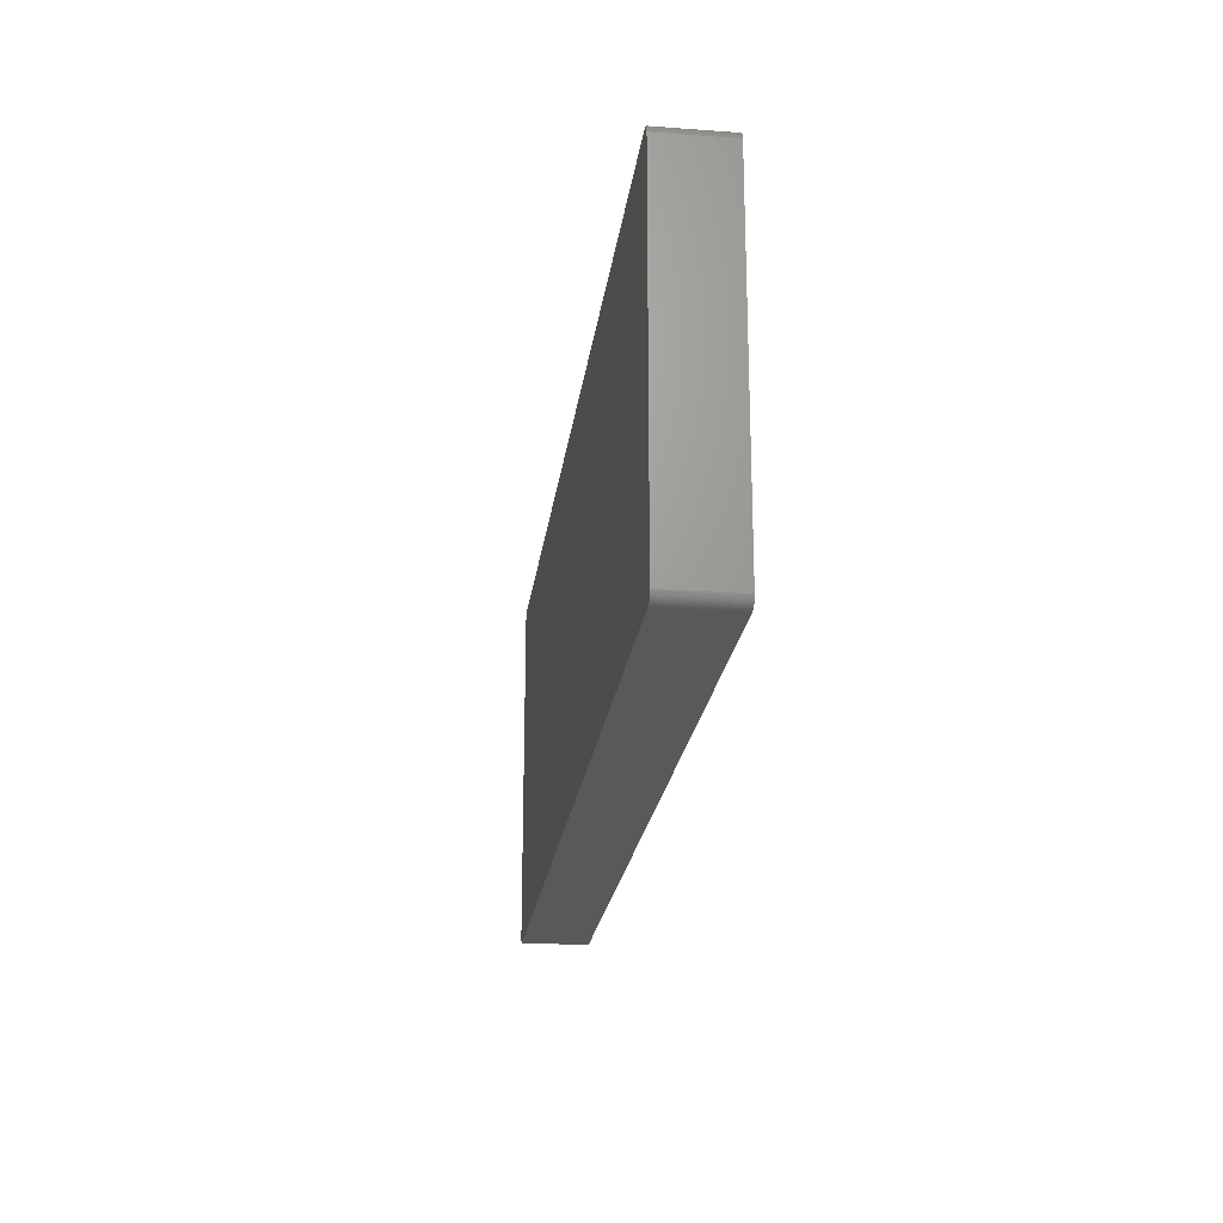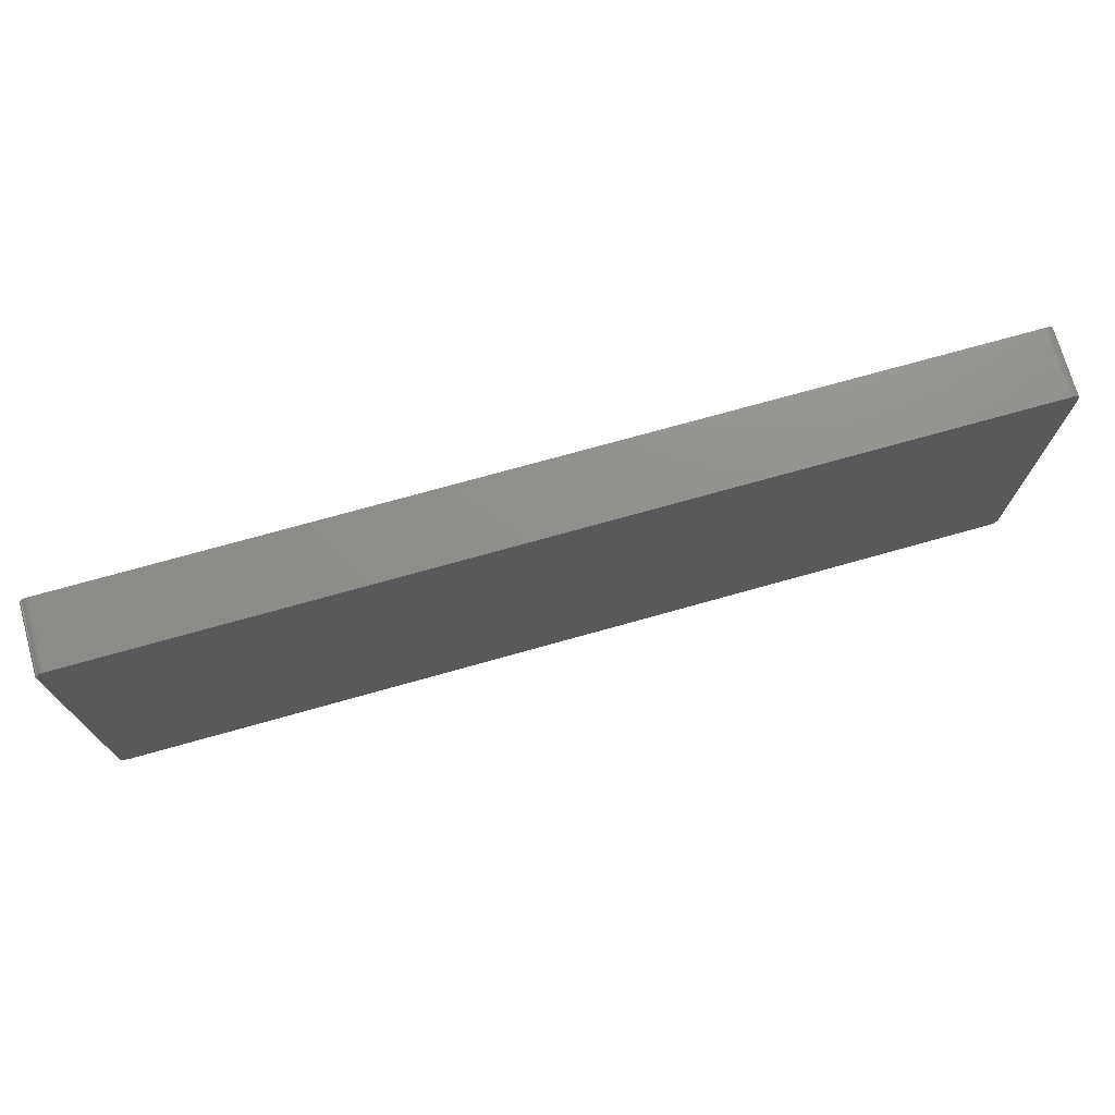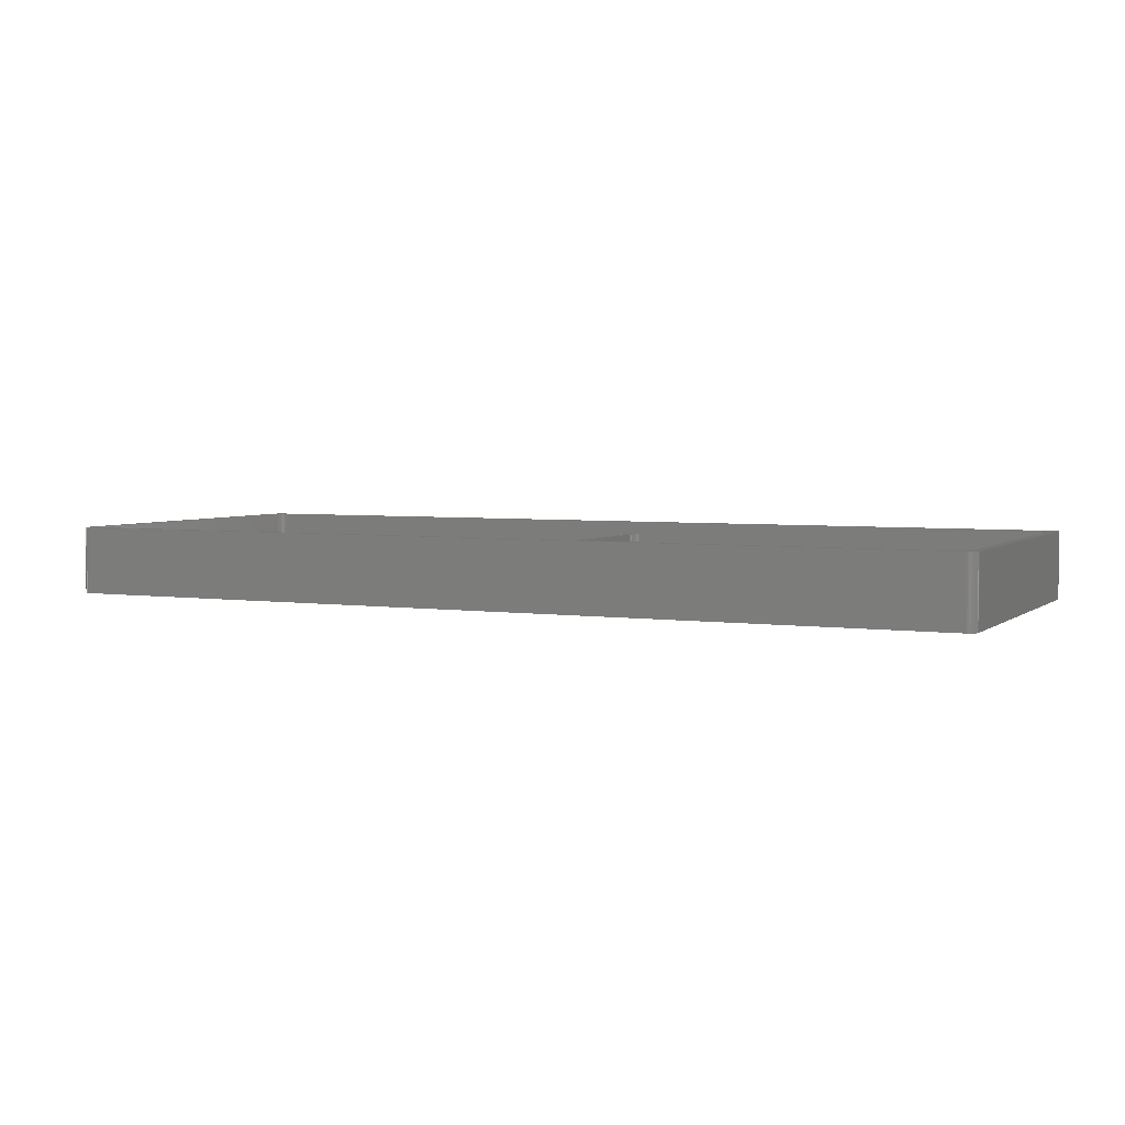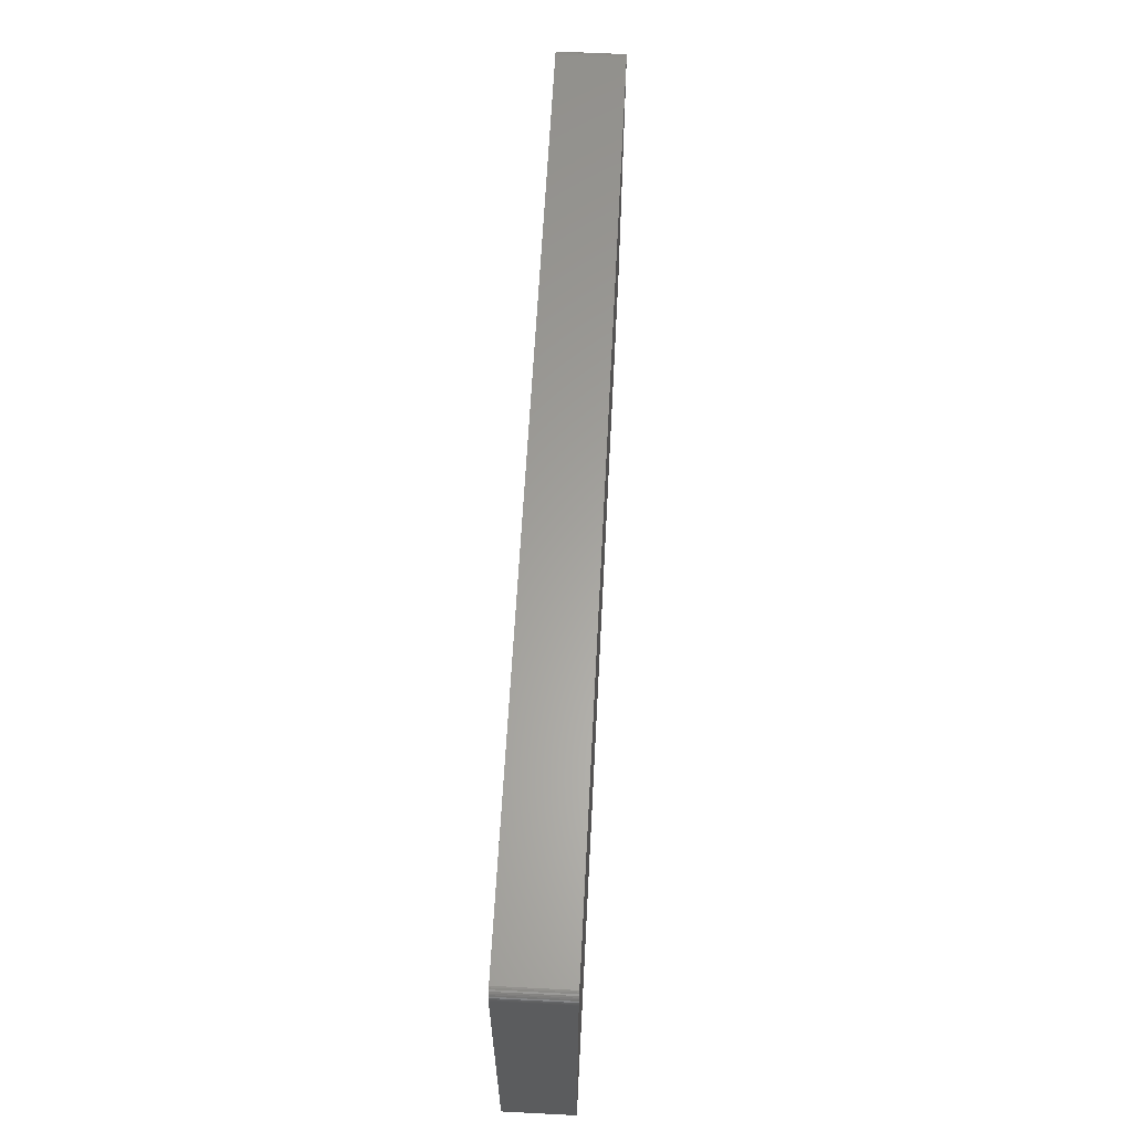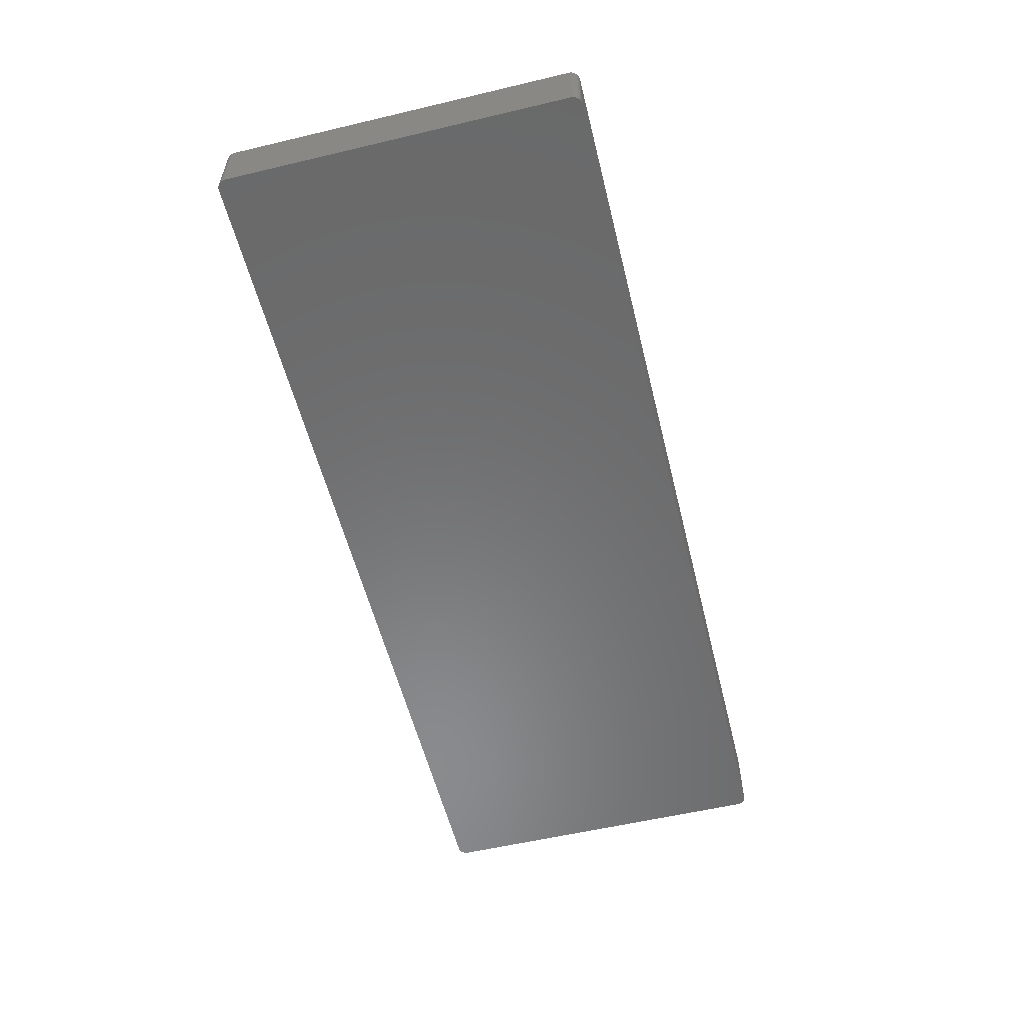
<metadata>
{"format":"stl","ext":"stl","renderer":"f3d","projection":"perspective","resolution":1024,"background":"white","views":[{"elev":-22.0,"azim":-97.2,"up":"+Y"},{"elev":73.0,"azim":164.3,"up":"+Y"},{"elev":4.0,"azim":25.3,"up":"+Z"},{"elev":61.9,"azim":93.0,"up":"+Y"},{"elev":-56.4,"azim":-76.1,"up":"+Z"}]}
</metadata>
<code>
# stl→obj: 268 verts, 532 faces
v -101.4 -39.78 0
v -100.5 -40 0
v -101.1 -39.9 0
v -101.7 -39.62 0
v -101.9 -39.41 0
v -102.1 -39.18 0
v -102.3 -38.91 0
v -102.4 -38.62 0
v -102.5 -38.31 0
v -102.5 -38 0
v -100.8 -39.98 0
v -101.7 -39.62 15
v -101.4 -39.78 15
v -101.1 -39.9 15
v -100.8 -39.98 15
v -102.1 -39.18 15
v -101.9 -39.41 15
v -102.3 -38.91 15
v -100.5 -40 15
v -102.4 -38.62 15
v -102.5 -38.31 15
v -102.5 -38 15
v -102.5 38 0
v 102.5 -38 0
v -98.5 -38 15
v -99.12 -37.9 15
v -99.41 -37.78 15
v -98.81 -37.98 15
v -99.68 -37.62 15
v -99.91 -37.41 15
v -100.1 -37.18 15
v -100.3 -36.91 15
v -100.4 -36.62 15
v -100.5 -36.31 15
v -100.5 -36 15
v -3 -38 15
v -102.5 38 15
v 100.5 -40 15
v 3 -38 15
v -102.5 38.31 0
v -100.5 40 0
v -102.4 38.62 0
v -102.3 38.91 0
v -102.1 39.18 0
v -101.9 39.41 0
v -101.7 39.62 0
v -101.4 39.78 0
v -101.1 39.9 0
v -100.8 39.98 0
v -102.5 38.31 15
v -102.4 38.62 15
v -102.3 38.91 15
v -102.1 39.18 15
v -101.9 39.41 15
v -101.7 39.62 15
v -101.4 39.78 15
v -101.1 39.9 15
v -100.8 39.98 15
v 102.5 38 0
v 100.5 40 0
v -100.5 40 15
v -100.5 36 15
v -100.5 36.31 15
v -100.4 36.62 15
v -100.3 36.91 15
v -100.1 37.18 15
v -99.91 37.41 15
v -99.68 37.62 15
v -99.41 37.78 15
v -99.12 37.9 15
v -98.81 37.98 15
v -98.5 38 15
v 100.5 40 15
v -3 38 15
v 100.5 -40 0
v 101.1 -39.9 0
v 100.8 -39.98 0
v 101.4 -39.78 0
v 101.7 -39.62 0
v 101.9 -39.41 0
v 102.1 -39.18 0
v 102.3 -38.91 0
v 102.4 -38.62 0
v 102.5 -38.31 0
v 100.8 -39.98 15
v 101.1 -39.9 15
v 101.4 -39.78 15
v 101.7 -39.62 15
v 101.9 -39.41 15
v 102.1 -39.18 15
v 102.3 -38.91 15
v 102.4 -38.62 15
v 102.5 -38.31 15
v 102.5 -38 15
v 98.5 -38 15
v 98.81 -37.98 15
v 99.12 -37.9 15
v 99.41 -37.78 15
v 99.68 -37.62 15
v 99.91 -37.41 15
v 100.1 -37.18 15
v 100.3 -36.91 15
v 100.4 -36.62 15
v 100.5 -36.31 15
v 100.5 -36 15
v 102.5 38 15
v 100.5 36 15
v 100.8 39.98 0
v 101.1 39.9 0
v 102.1 39.18 0
v 102.3 38.91 0
v 102.5 38.31 0
v 102.4 38.62 0
v 101.9 39.41 0
v 101.7 39.62 0
v 101.4 39.78 0
v 102.5 38.31 15
v 102.4 38.62 15
v 102.3 38.91 15
v 101.9 39.41 15
v 102.1 39.18 15
v 100.8 39.98 15
v 101.1 39.9 15
v 101.4 39.78 15
v 101.7 39.62 15
v 3 38 15
v 98.5 38 15
v 100.5 36.31 15
v 100.4 36.62 15
v 100.3 36.91 15
v 100.1 37.18 15
v 98.81 37.98 15
v 99.91 37.41 15
v 99.68 37.62 15
v 99.41 37.78 15
v 99.12 37.9 15
v -99.68 -37.62 2
v -98.5 -38 2
v -99.91 -37.41 2
v -100.1 -37.18 2
v -99.41 -37.78 2
v -99.12 -37.9 2
v -98.81 -37.98 2
v -100.3 -36.91 2
v -100.4 -36.62 2
v -100.5 -36.31 2
v -100.5 -36 2
v -1 -36 2
v -3 -38 2
v -2.687 -37.98 2
v -2.382 -37.9 2
v -2.092 -37.78 2
v -1.824 -37.62 2
v -1.586 -37.41 2
v -1.382 -37.18 2
v -1.218 -36.91 2
v -1.098 -36.62 2
v -1.025 -36.31 2
v -2.687 -37.98 12
v -2.382 -37.9 12
v -2.092 -37.78 12
v -1.824 -37.62 12
v -1.586 -37.41 12
v -1.382 -37.18 12
v -1.218 -36.91 12
v -1.098 -36.62 12
v -1.025 -36.31 12
v -1 -36 12
v -1 36 2
v -3 -38 12
v -1 36 12
v -100.5 36 2
v -98.5 38 2
v -100.5 36.31 2
v -100.4 36.62 2
v -100.3 36.91 2
v -100.1 37.18 2
v -99.91 37.41 2
v -99.68 37.62 2
v -99.41 37.78 2
v -99.12 37.9 2
v -98.81 37.98 2
v -3 38 2
v -1.025 36.31 2
v -1.098 36.62 2
v -1.218 36.91 2
v -1.382 37.18 2
v -2.382 37.9 2
v -2.687 37.98 2
v -2.092 37.78 2
v -1.824 37.62 2
v -1.586 37.41 2
v -3 38 12
v -1.025 36.31 12
v -1.098 36.62 12
v -1.218 36.91 12
v -1.382 37.18 12
v -1.586 37.41 12
v -2.687 37.98 12
v -2.092 37.78 12
v -1.824 37.62 12
v -2.382 37.9 12
v 3 -38 2
v 1.382 -37.18 2
v 1.586 -37.41 2
v 1.824 -37.62 2
v 2.092 -37.78 2
v 2.382 -37.9 2
v 2.687 -37.98 2
v 1.218 -36.91 2
v 1.098 -36.62 2
v 1.025 -36.31 2
v 1 -36 2
v 100.5 -36 2
v 2.382 -37.9 12
v 1.824 -37.62 12
v 2.092 -37.78 12
v 2.687 -37.98 12
v 3 -38 12
v 1.586 -37.41 12
v 1.382 -37.18 12
v 1.218 -36.91 12
v 1.098 -36.62 12
v 1.025 -36.31 12
v 98.5 -38 2
v 1 36 2
v 1 -36 12
v 98.81 -37.98 2
v 99.12 -37.9 2
v 99.41 -37.78 2
v 99.68 -37.62 2
v 99.91 -37.41 2
v 100.1 -37.18 2
v 100.3 -36.91 2
v 100.4 -36.62 2
v 100.5 -36.31 2
v 100.5 36 2
v 3 38 2
v 1.025 36.31 2
v 1.098 36.62 2
v 1.218 36.91 2
v 1.382 37.18 2
v 1.586 37.41 2
v 1.824 37.62 2
v 2.092 37.78 2
v 2.382 37.9 2
v 2.687 37.98 2
v 98.5 38 2
v 1 36 12
v 1.025 36.31 12
v 1.098 36.62 12
v 1.218 36.91 12
v 1.382 37.18 12
v 1.586 37.41 12
v 1.824 37.62 12
v 2.092 37.78 12
v 2.382 37.9 12
v 2.687 37.98 12
v 100.5 36.31 2
v 100.4 36.62 2
v 100.3 36.91 2
v 100.1 37.18 2
v 99.68 37.62 2
v 99.41 37.78 2
v 99.12 37.9 2
v 98.81 37.98 2
v 99.91 37.41 2
v 3 38 12
f 1 2 3
f 1 4 2
f 5 2 4
f 5 6 2
f 7 8 2
f 2 8 9
f 2 9 10
f 6 7 2
f 3 2 11
f 5 4 12
f 1 13 4
f 1 3 14
f 3 11 15
f 6 16 7
f 5 17 6
f 7 18 8
f 11 2 19
f 8 20 9
f 9 21 10
f 10 22 23
f 2 10 24
f 5 12 17
f 1 14 13
f 3 15 14
f 4 13 12
f 6 17 16
f 7 16 18
f 11 19 15
f 8 18 20
f 9 20 21
f 10 21 22
f 13 14 19
f 13 19 12
f 17 12 19
f 17 19 16
f 18 19 20
f 19 21 20
f 19 22 21
f 16 19 18
f 14 15 19
f 19 25 22
f 22 26 27
f 22 28 26
f 22 27 29
f 22 29 30
f 22 30 31
f 22 25 28
f 22 31 32
f 22 32 33
f 22 33 34
f 22 34 35
f 19 36 25
f 22 35 37
f 2 38 19
f 19 39 36
f 23 40 41
f 40 42 41
f 42 43 41
f 43 44 41
f 44 45 41
f 45 46 41
f 46 47 41
f 47 48 41
f 48 49 41
f 23 37 40
f 40 50 42
f 42 51 43
f 43 52 44
f 44 53 45
f 45 54 46
f 46 55 47
f 47 56 48
f 48 57 49
f 49 58 41
f 10 23 59
f 23 41 60
f 41 61 60
f 22 37 23
f 35 62 37
f 40 37 50
f 42 50 51
f 43 51 52
f 44 52 53
f 45 53 54
f 46 54 55
f 47 55 56
f 48 56 57
f 49 57 58
f 41 58 61
f 62 63 37
f 63 64 37
f 64 65 37
f 65 66 37
f 66 67 37
f 67 68 37
f 37 68 69
f 37 69 70
f 37 70 71
f 37 71 72
f 37 61 50
f 50 61 51
f 51 61 52
f 52 61 53
f 53 61 54
f 54 61 55
f 55 61 56
f 56 61 57
f 57 61 58
f 37 72 73
f 37 73 61
f 72 74 73
f 2 24 75
f 2 75 38
f 10 59 24
f 75 76 77
f 75 78 76
f 75 79 78
f 75 80 79
f 75 81 80
f 75 82 81
f 75 83 82
f 75 84 83
f 75 24 84
f 75 77 85
f 77 76 86
f 76 78 87
f 78 79 88
f 79 80 89
f 80 81 90
f 81 82 91
f 82 83 92
f 83 84 93
f 84 24 94
f 19 95 39
f 19 38 94
f 19 94 95
f 75 85 38
f 77 86 85
f 76 87 86
f 78 88 87
f 79 89 88
f 80 90 89
f 81 91 90
f 82 92 91
f 83 93 92
f 84 94 93
f 38 85 86
f 38 86 87
f 38 87 88
f 38 88 89
f 38 89 90
f 38 90 91
f 38 91 92
f 38 92 93
f 38 93 94
f 95 94 96
f 96 94 97
f 97 94 98
f 98 94 99
f 99 94 100
f 94 101 100
f 94 102 101
f 94 103 102
f 94 104 103
f 94 105 104
f 24 106 94
f 94 107 105
f 23 60 59
f 24 59 106
f 60 108 109
f 60 110 111
f 59 60 112
f 112 60 113
f 113 60 111
f 60 114 110
f 60 115 114
f 60 116 115
f 60 109 116
f 59 112 117
f 112 113 118
f 60 73 108
f 113 111 119
f 110 114 120
f 111 110 121
f 108 122 109
f 109 123 116
f 115 116 124
f 115 125 114
f 61 73 60
f 74 126 73
f 94 106 107
f 59 117 106
f 112 118 117
f 113 119 118
f 108 73 122
f 111 121 119
f 110 120 121
f 115 124 125
f 109 122 123
f 116 123 124
f 114 125 120
f 126 127 73
f 107 106 128
f 128 106 129
f 129 106 130
f 130 106 131
f 127 132 106
f 133 131 106
f 133 106 134
f 134 106 135
f 132 136 106
f 136 135 106
f 127 106 73
f 73 123 122
f 73 119 121
f 106 117 73
f 117 118 73
f 118 119 73
f 73 121 120
f 73 120 125
f 73 125 124
f 73 124 123
f 137 138 139
f 138 140 139
f 141 142 138
f 142 143 138
f 141 138 137
f 138 144 140
f 138 145 144
f 138 146 145
f 138 147 146
f 138 148 147
f 141 27 142
f 141 137 29
f 142 26 143
f 143 28 138
f 140 144 32
f 137 139 30
f 140 31 139
f 144 145 33
f 145 146 34
f 146 147 35
f 138 25 149
f 138 149 148
f 149 150 151
f 149 151 152
f 149 152 153
f 149 153 154
f 149 154 155
f 149 155 156
f 149 156 157
f 149 157 158
f 149 158 148
f 149 159 150
f 150 160 151
f 151 161 152
f 152 162 153
f 153 163 154
f 154 164 155
f 155 165 156
f 156 166 157
f 157 167 158
f 158 168 148
f 147 148 169
f 137 30 29
f 141 29 27
f 142 27 26
f 143 26 28
f 138 28 25
f 140 32 31
f 139 31 30
f 144 33 32
f 145 34 33
f 146 35 34
f 147 62 35
f 149 25 170
f 149 170 159
f 150 159 160
f 151 160 161
f 152 161 162
f 153 162 163
f 154 163 164
f 155 164 165
f 156 165 166
f 157 166 167
f 158 167 168
f 25 36 170
f 148 168 171
f 147 169 172
f 147 172 62
f 172 173 174
f 174 173 175
f 175 173 176
f 176 173 177
f 177 173 178
f 178 173 179
f 179 173 180
f 180 173 181
f 181 173 182
f 172 183 173
f 172 174 63
f 174 175 64
f 175 176 65
f 176 177 66
f 177 178 67
f 178 179 68
f 179 180 69
f 180 181 70
f 181 182 71
f 182 173 72
f 148 171 169
f 172 169 183
f 169 184 183
f 184 185 183
f 185 186 183
f 186 187 183
f 183 188 189
f 183 190 188
f 183 191 190
f 192 191 183
f 187 192 183
f 173 183 193
f 169 194 184
f 184 195 185
f 185 196 186
f 186 197 187
f 187 198 192
f 183 189 193
f 189 188 199
f 190 191 200
f 192 201 191
f 190 202 188
f 172 63 62
f 174 64 63
f 175 65 64
f 176 66 65
f 177 67 66
f 178 68 67
f 179 69 68
f 180 70 69
f 181 71 70
f 182 72 71
f 173 74 72
f 173 193 74
f 169 171 194
f 192 198 201
f 184 194 195
f 185 195 196
f 186 196 197
f 187 197 198
f 188 202 199
f 189 199 193
f 191 201 200
f 190 200 202
f 203 204 205
f 206 203 205
f 206 207 203
f 208 203 207
f 208 209 203
f 203 210 204
f 203 211 210
f 203 212 211
f 203 213 212
f 203 214 213
f 208 207 215
f 206 205 216
f 206 217 207
f 208 218 209
f 209 219 203
f 205 204 220
f 204 210 221
f 210 211 222
f 211 212 223
f 212 213 224
f 203 219 225
f 213 226 227
f 203 225 214
f 225 228 229
f 225 229 230
f 225 230 231
f 225 231 232
f 225 232 233
f 225 233 234
f 225 234 235
f 225 235 236
f 225 236 214
f 225 95 228
f 228 96 229
f 229 97 230
f 230 98 231
f 231 99 232
f 232 100 233
f 233 101 234
f 234 102 235
f 235 103 236
f 236 104 214
f 213 214 237
f 214 105 237
f 207 217 215
f 206 216 217
f 209 218 219
f 208 215 218
f 204 221 220
f 210 222 221
f 211 223 222
f 212 224 223
f 205 220 216
f 213 227 224
f 225 219 39
f 225 39 95
f 228 95 96
f 229 96 97
f 230 97 98
f 231 98 99
f 232 99 100
f 233 100 101
f 234 101 102
f 235 102 103
f 236 103 104
f 214 104 105
f 213 237 226
f 226 238 239
f 239 238 240
f 240 238 241
f 241 238 242
f 242 238 243
f 243 238 244
f 244 238 245
f 245 238 246
f 246 238 247
f 226 248 238
f 226 239 249
f 239 240 250
f 240 241 251
f 241 242 252
f 242 243 253
f 243 244 254
f 244 245 255
f 245 246 256
f 246 247 257
f 247 238 258
f 226 237 248
f 237 259 248
f 259 260 248
f 260 261 248
f 261 262 248
f 248 263 264
f 248 265 266
f 248 264 265
f 267 248 262
f 267 263 248
f 238 248 127
f 237 107 259
f 259 128 260
f 260 129 261
f 267 262 131
f 267 133 263
f 261 130 262
f 248 266 132
f 266 265 136
f 263 134 264
f 265 264 135
f 227 226 249
f 239 250 249
f 240 251 250
f 241 252 251
f 242 253 252
f 243 254 253
f 244 255 254
f 245 256 255
f 246 257 256
f 247 258 257
f 238 268 258
f 238 127 268
f 268 127 126
f 105 107 237
f 259 107 128
f 260 128 129
f 261 129 130
f 267 131 133
f 262 130 131
f 248 132 127
f 266 136 132
f 265 135 136
f 264 134 135
f 263 133 134
f 170 219 159
f 159 218 160
f 160 215 161
f 161 217 162
f 162 216 163
f 163 220 164
f 164 221 165
f 165 222 166
f 166 223 167
f 167 224 168
f 170 36 39
f 168 227 171
f 171 249 194
f 194 250 195
f 195 251 196
f 196 252 197
f 197 253 198
f 198 254 201
f 199 202 257
f 193 199 258
f 200 201 255
f 200 256 202
f 193 268 74
f 161 215 217
f 162 217 216
f 159 219 218
f 160 218 215
f 163 216 220
f 164 220 221
f 165 221 222
f 166 222 223
f 167 223 224
f 168 224 227
f 170 39 219
f 171 227 249
f 194 249 250
f 195 250 251
f 196 251 252
f 197 252 253
f 198 253 254
f 201 254 255
f 200 255 256
f 202 256 257
f 199 257 258
f 193 258 268
f 74 268 126

</code>
